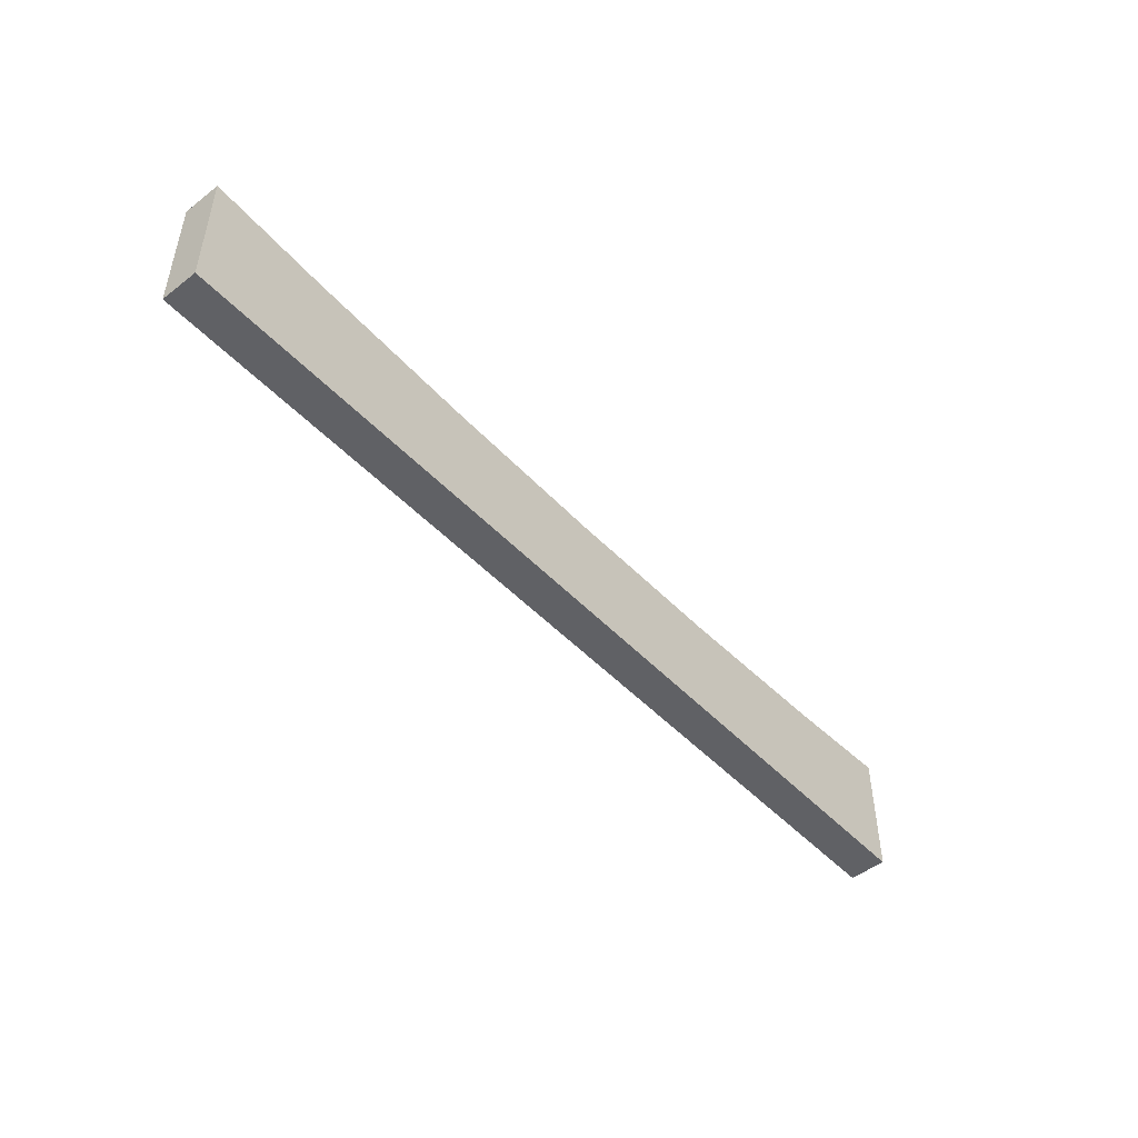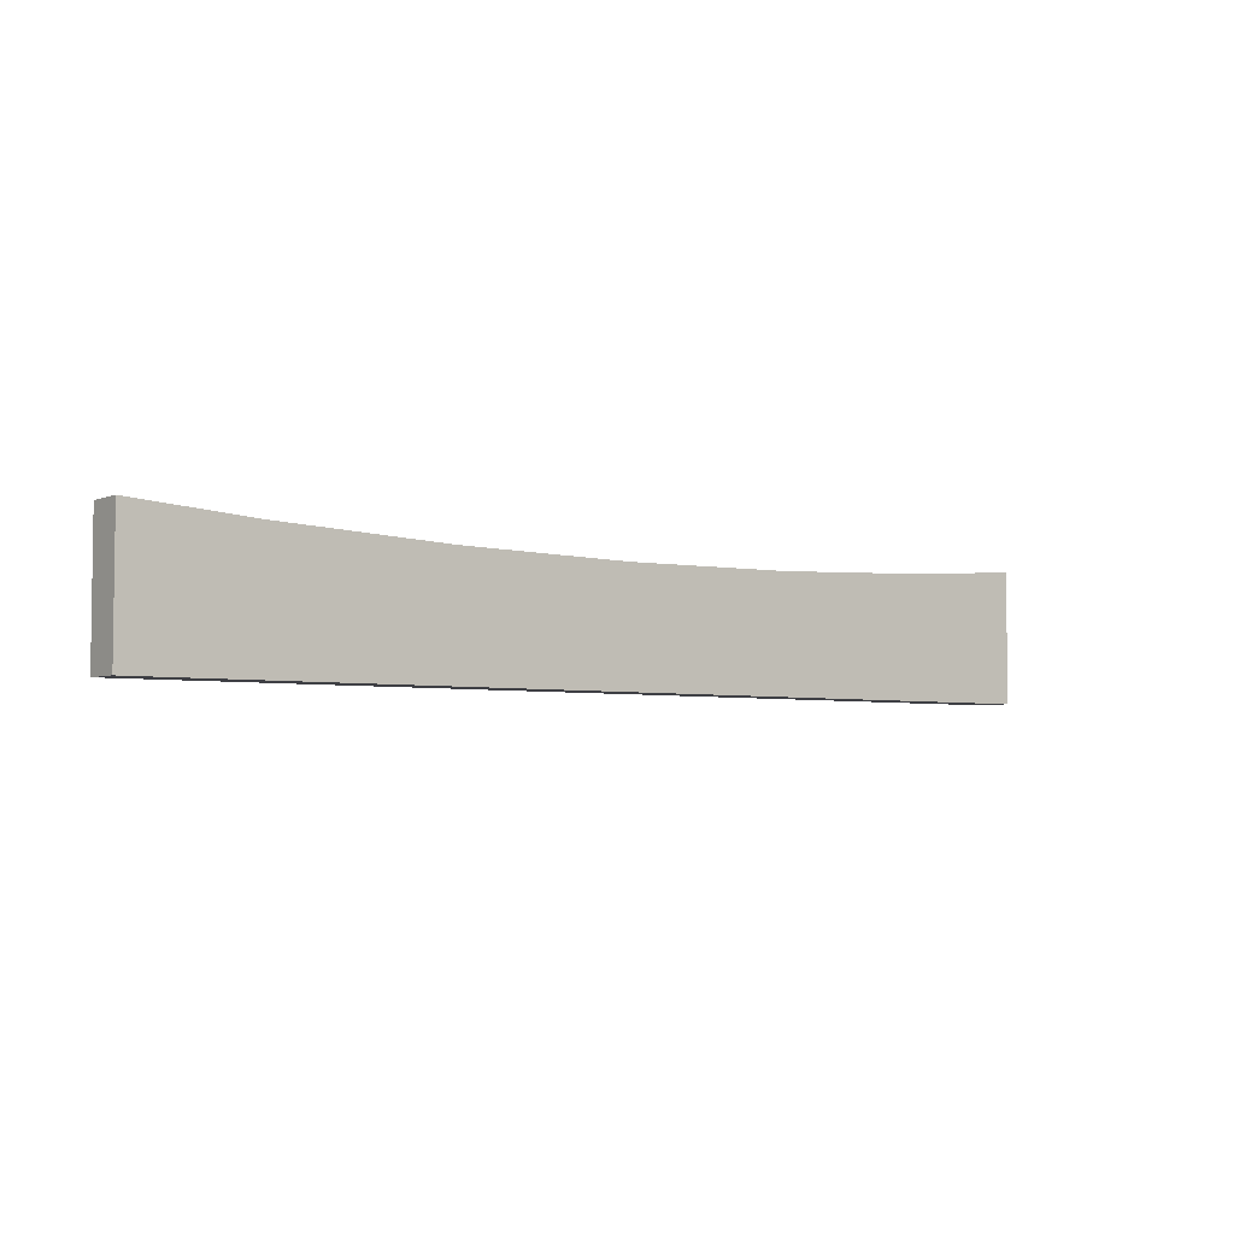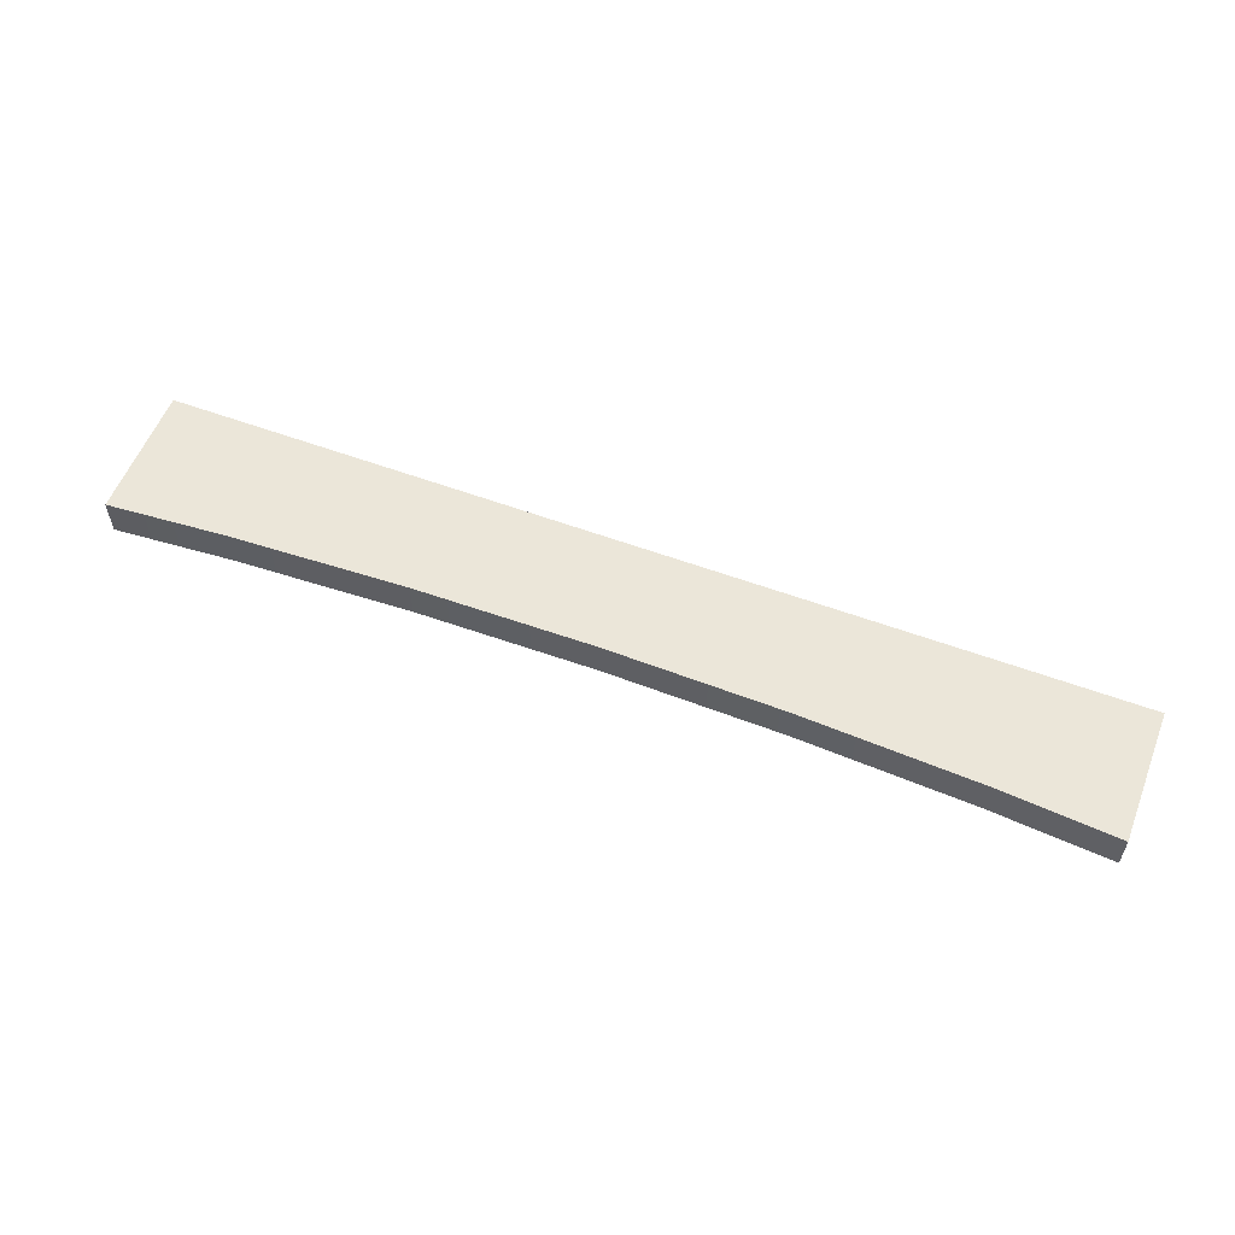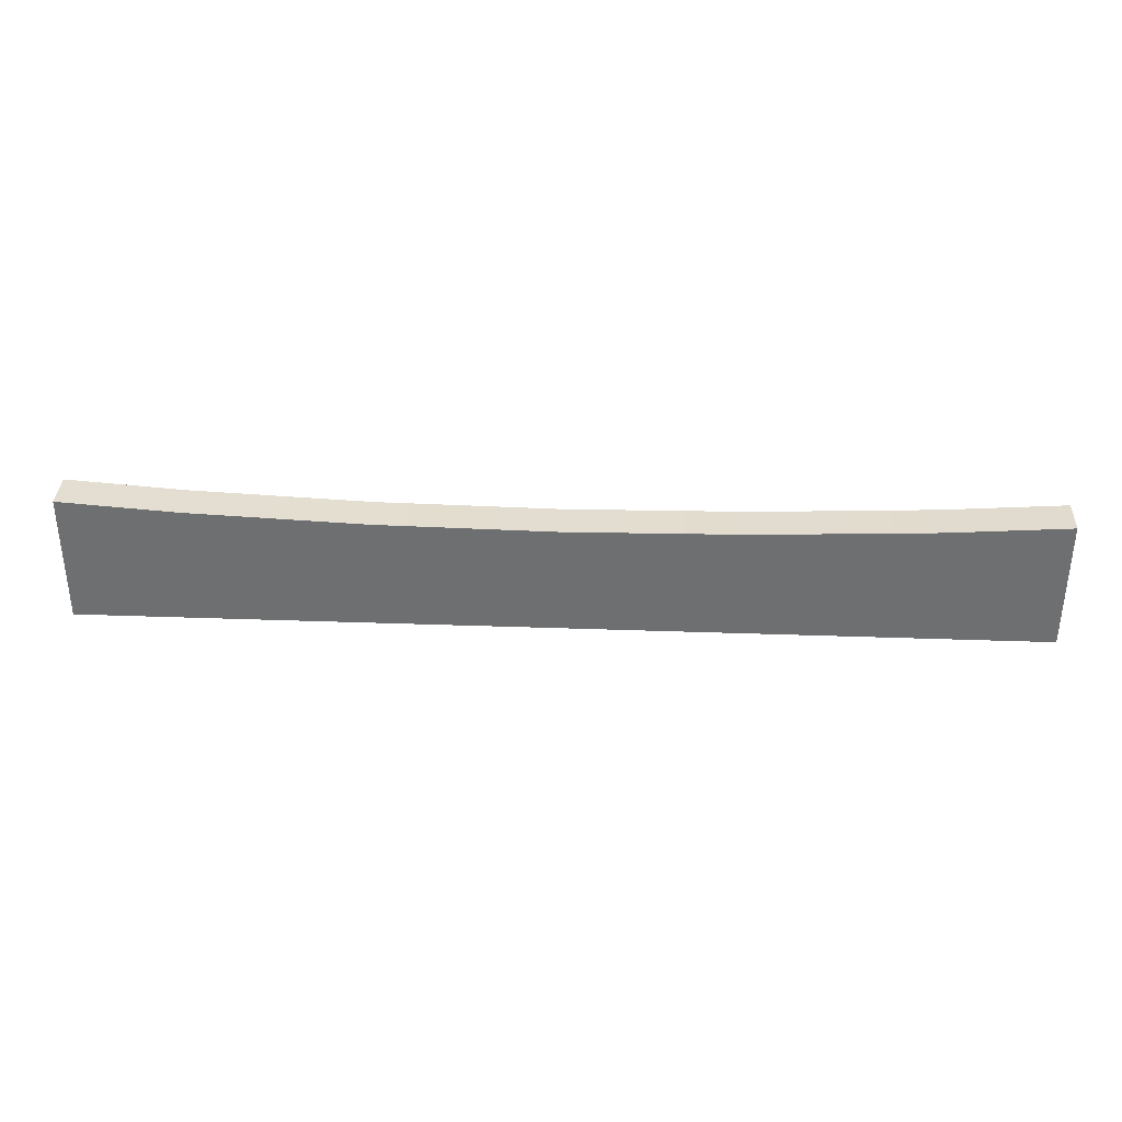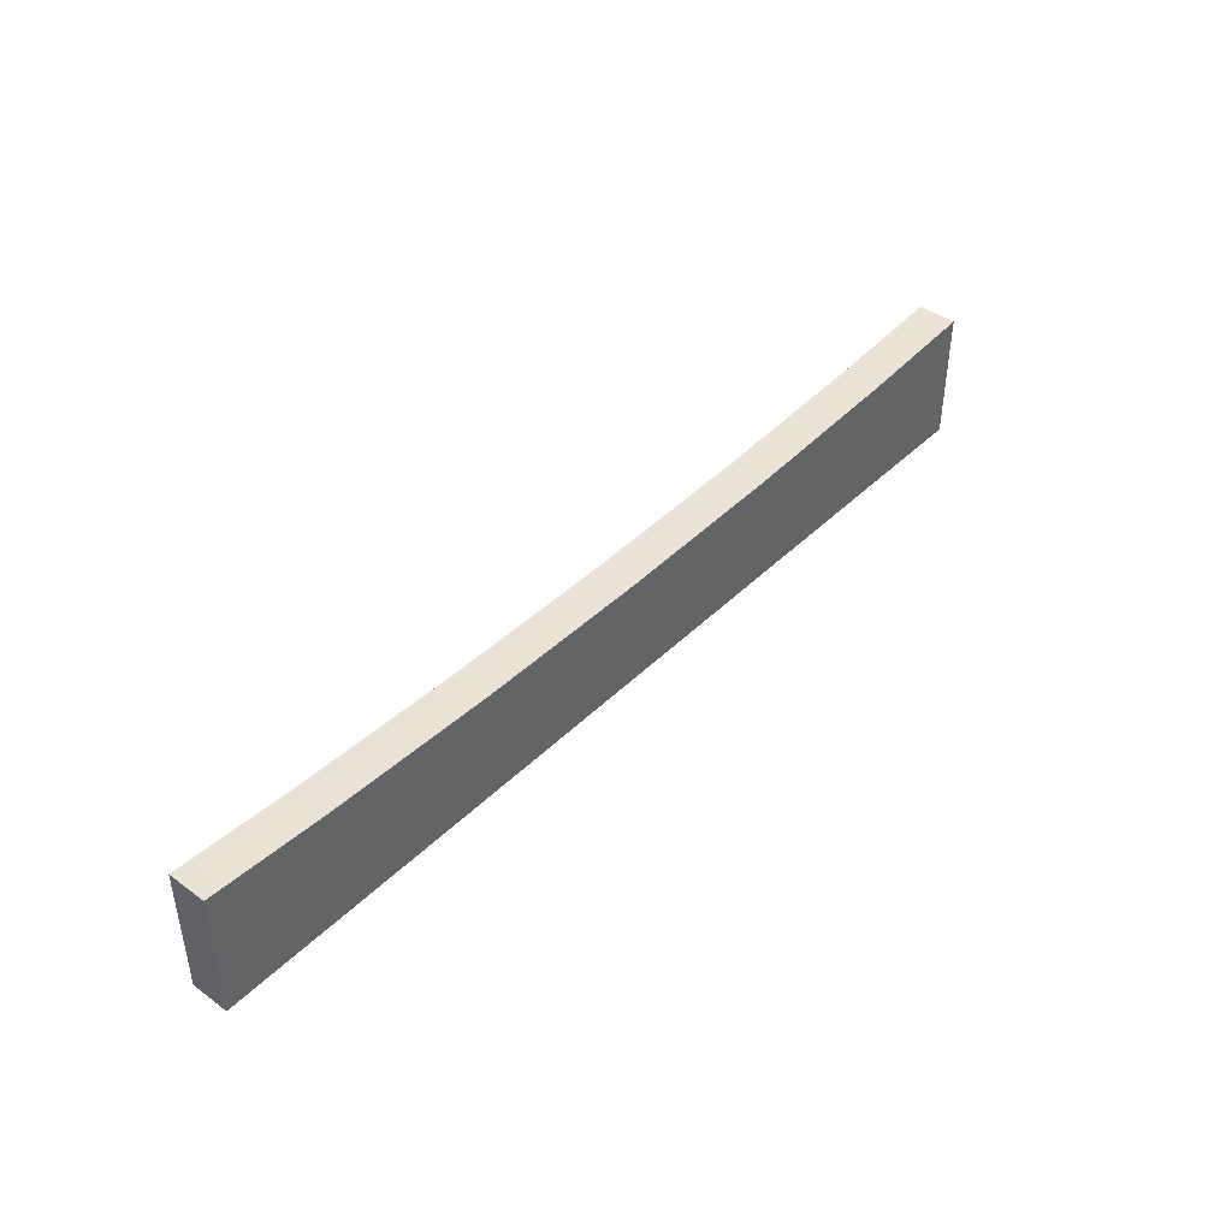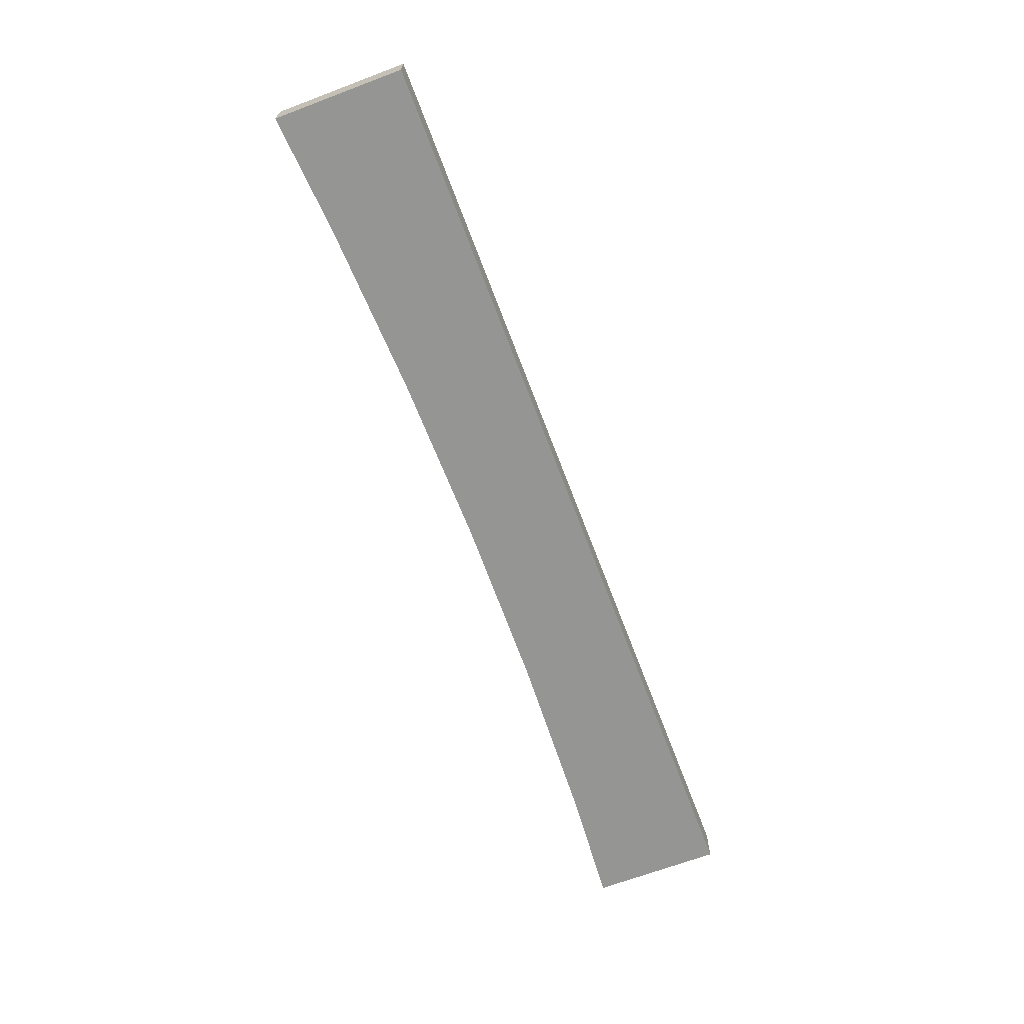
<metadata>
{"format":"obj","ext":"obj","renderer":"f3d","projection":"perspective","resolution":1024,"background":"white","views":[{"elev":-48.2,"azim":-49.3,"up":"+Z"},{"elev":-4.4,"azim":142.4,"up":"+Z"},{"elev":56.6,"azim":21.2,"up":"+Y"},{"elev":35.2,"azim":-177.3,"up":"+Z"},{"elev":43.1,"azim":-49.0,"up":"+Z"},{"elev":-67.3,"azim":110.7,"up":"+Y"}]}
</metadata>
<code>
o Group1/mesh1/mesh1-geometry#mesh1-geometry
v -0.2765 0.008222 0.1843
v 0.2718 -0.01401 0.1843
v -0.2765 -0.01401 0.1843
v 0.2718 0.008222 0.1843
v -0.2765 -0.01401 0.2602
v -0.2765 0.008222 0.2047
v -0.207 0.008222 0.2551
v 0.2718 0.008222 0.2047
v -0.207 -0.01401 0.2551
v -0.2765 0.008222 0.2436
v -0.2765 0.008222 0.2139
v -0.1047 0.008222 0.2506
v 0.2718 0.008222 0.2139
v 0.2718 0.008222 0.2436
v -0.1047 -0.01401 0.2506
v -0.2765 0.008222 0.2602
v -0.2765 0.008222 0.2343
v -0.002346 0.008222 0.2491
v 0.2718 0.008222 0.2343
v 0.2718 0.008222 0.2602
v -0.002346 -0.01401 0.2491
v 0.1 0.008222 0.2506
v 0.2024 0.008222 0.2551
v 0.1 -0.01401 0.2506
v 0.2024 -0.01401 0.2551
v 0.2718 -0.01401 0.2602
f 1 2 3
f 2 1 4
f 3 2 1
f 4 1 2
f 2 5 3
f 3 5 2
f 3 6 1
f 1 6 3
f 1 7 4
f 4 7 1
f 8 2 4
f 4 2 8
f 5 2 9
f 9 2 5
f 5 10 3
f 3 10 5
f 3 11 6
f 6 11 3
f 6 7 1
f 1 7 6
f 4 7 12
f 12 7 4
f 13 2 8
f 8 2 13
f 4 14 8
f 8 14 4
f 9 2 15
f 15 2 9
f 9 16 5
f 5 16 9
f 10 5 16
f 16 5 10
f 3 10 17
f 17 10 3
f 3 17 11
f 11 17 3
f 11 7 6
f 6 7 11
f 9 12 7
f 7 12 9
f 4 12 18
f 18 12 4
f 19 2 13
f 13 2 19
f 8 19 13
f 13 19 8
f 4 20 14
f 14 20 4
f 8 14 19
f 19 14 8
f 15 2 21
f 21 2 15
f 12 9 15
f 15 9 12
f 16 9 7
f 7 9 16
f 7 10 16
f 16 10 7
f 10 7 17
f 17 7 10
f 17 7 11
f 11 7 17
f 15 18 12
f 12 18 15
f 4 18 22
f 22 18 4
f 14 2 19
f 19 2 14
f 4 23 20
f 20 23 4
f 20 2 14
f 14 2 20
f 21 2 24
f 24 2 21
f 18 15 21
f 21 15 18
f 21 22 18
f 18 22 21
f 4 22 23
f 23 22 4
f 25 20 23
f 23 20 25
f 2 20 26
f 26 20 2
f 24 2 25
f 25 2 24
f 22 21 24
f 24 21 22
f 24 23 22
f 22 23 24
f 20 25 26
f 26 25 20
f 23 24 25
f 25 24 23
f 25 2 26
f 26 2 25

</code>
